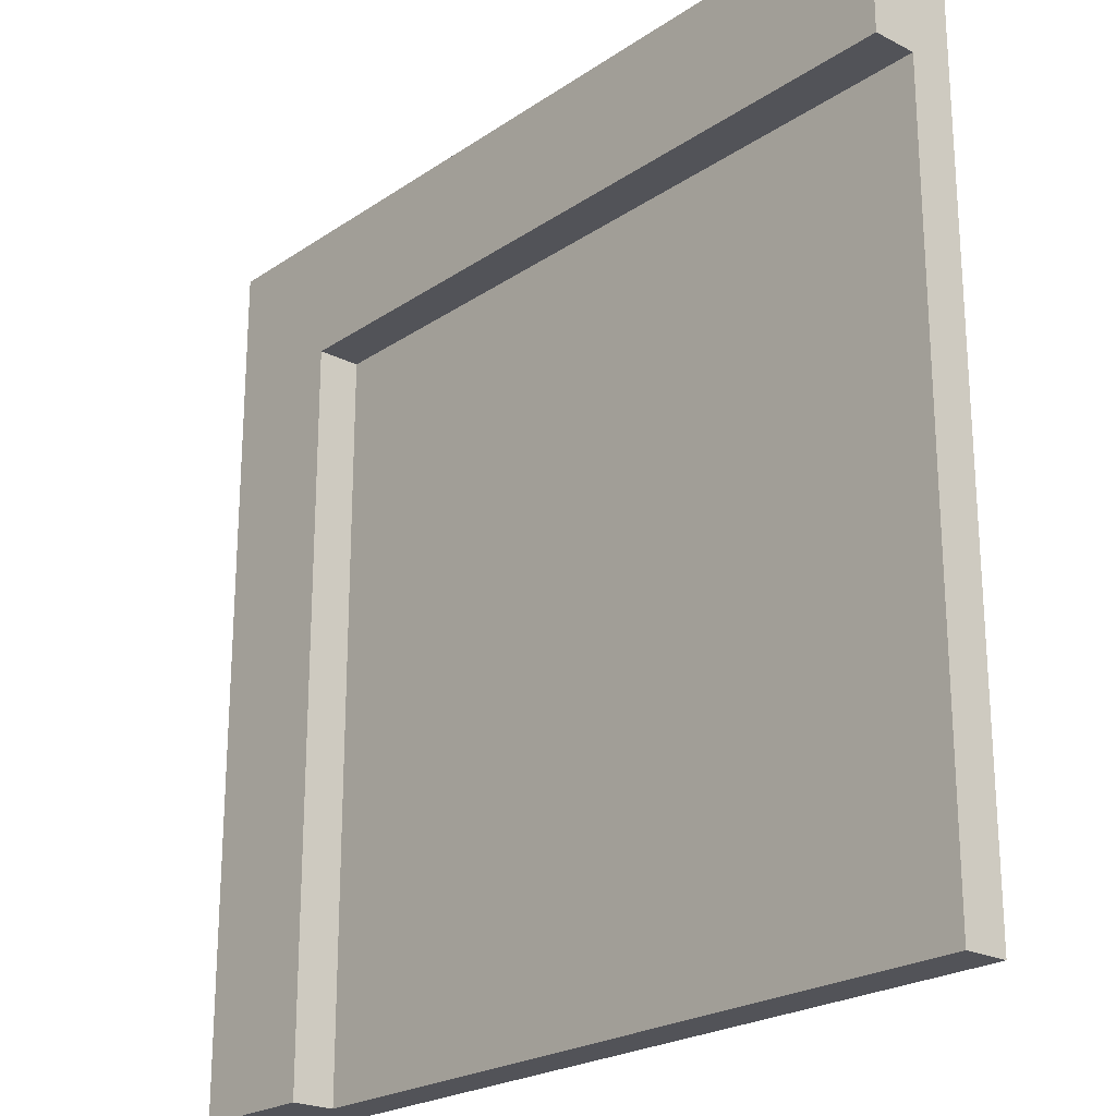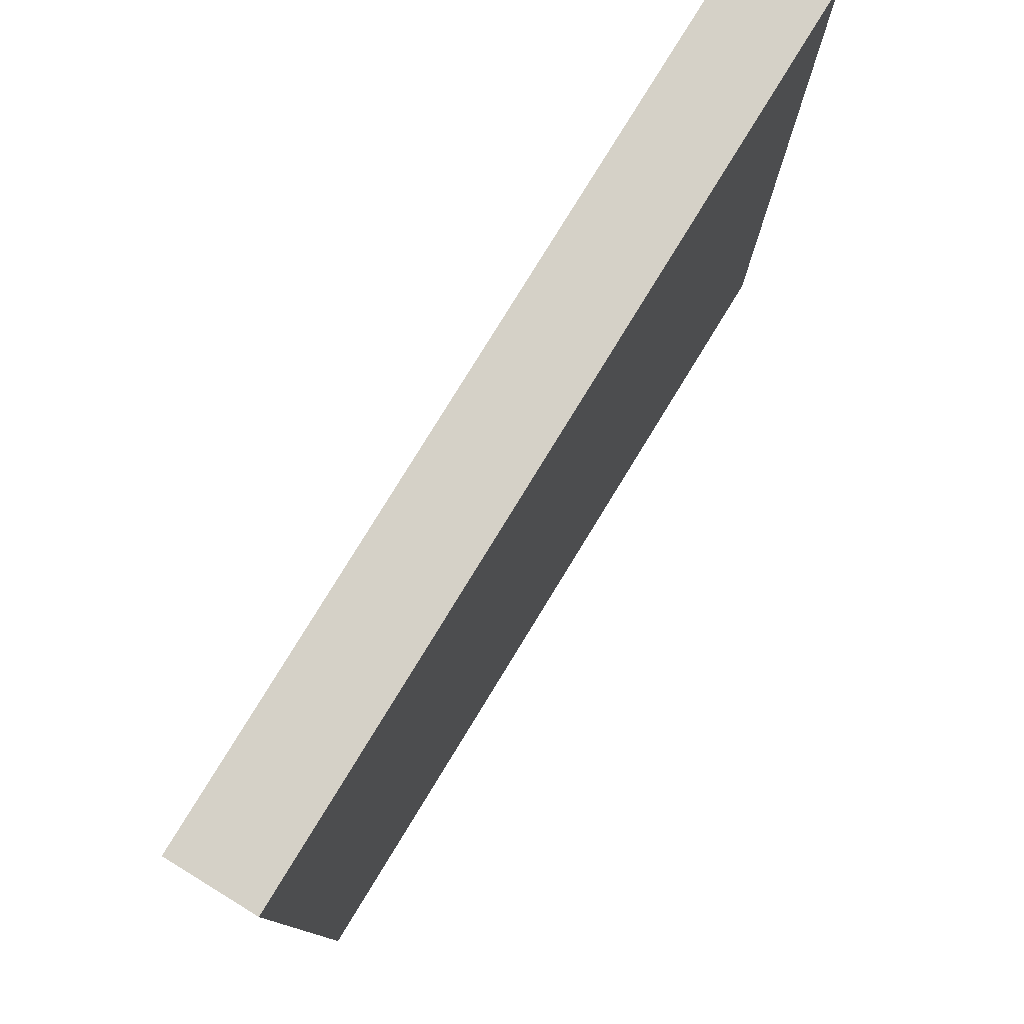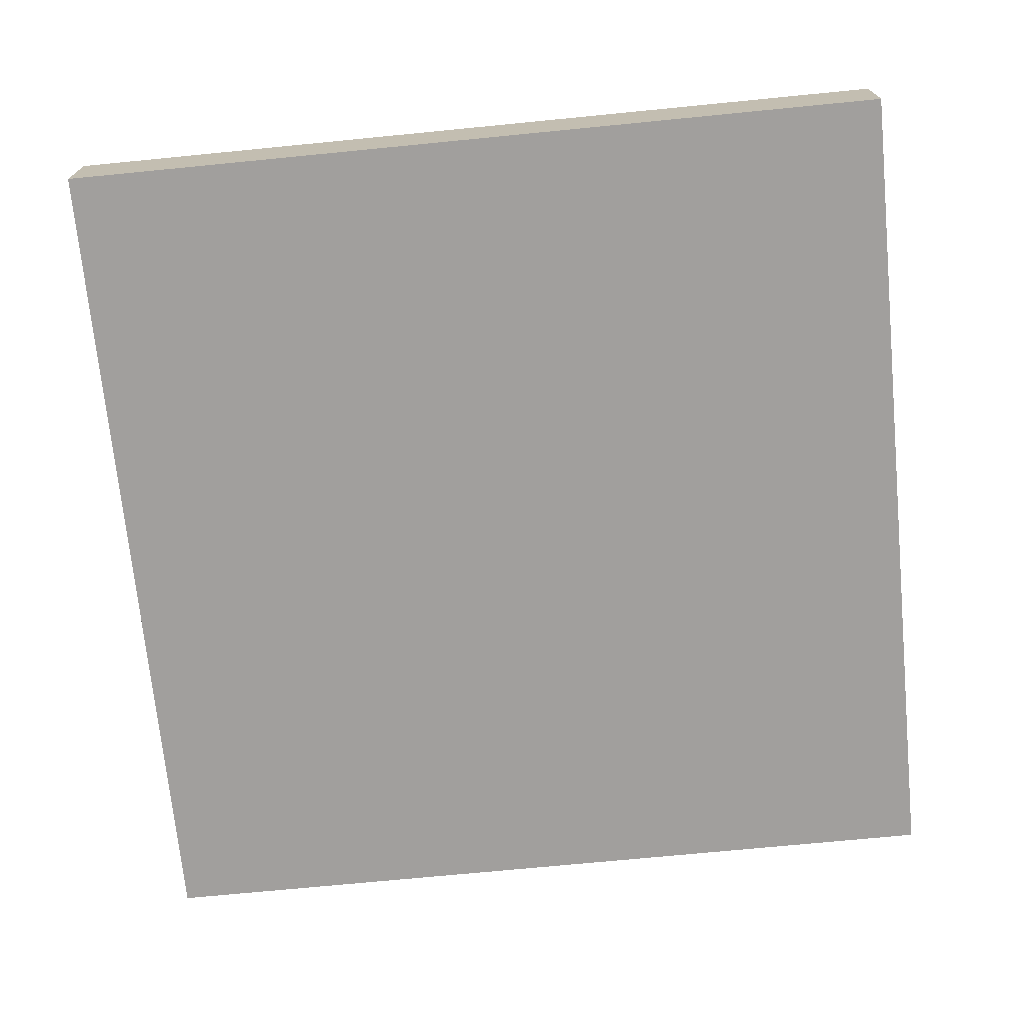
<metadata>
{"format":"obj","ext":"obj","renderer":"f3d","projection":"perspective","resolution":1024,"background":"white","views":[{"elev":-22.7,"azim":-131.1,"up":"+Z"},{"elev":79.1,"azim":-58.5,"up":"+Z"},{"elev":-71.5,"azim":5.6,"up":"+Y"}]}
</metadata>
<code>
o
v 4.8 0 3.3
v 4.8 0 5.3
v 4.8 0.1 3.3
v 4.8 0.1 3.4
v 4.8 0.1 3.5
v 4.8 0.1 3.6
v 4.8 0.1 3.7
v 4.8 0.1 3.8
v 4.8 0.1 4.1
v 4.8 0.1 4.4
v 4.8 0.1 4.5
v 4.8 0.1 4.8
v 4.8 0.1 4.9
v 4.8 0.1 5.2
v 4.8 0.2 3.3
v 4.8 0.2 3.4
v 4.8 0.2 3.5
v 4.8 0.2 3.6
v 4.8 0.2 3.7
v 4.8 0.2 3.8
v 4.8 0.2 4.1
v 4.8 0.2 4.4
v 4.8 0.2 4.5
v 4.8 0.2 4.8
v 4.8 0.2 4.9
v 4.8 0.2 5.2
v 4.8 0.2 5.3
v 4.5 0.1 3.3
v 4.5 0.1 3.5
v 4.5 0.1 3.6
v 4.5 0.1 3.7
v 4.5 0.1 4
v 4.5 0.1 4.1
v 4.5 0.1 4.4
v 4.5 0.1 4.5
v 4.5 0.1 4.6
v 4.5 0.1 4.8
v 4.5 0.1 4.9
v 4.5 0.1 5
v 4.5 0.2 3.3
v 4.5 0.2 3.5
v 4.5 0.2 3.6
v 4.5 0.2 3.7
v 4.5 0.2 4
v 4.5 0.2 4.1
v 4.5 0.2 4.4
v 4.5 0.2 4.5
v 4.5 0.2 4.6
v 4.5 0.2 4.8
v 4.5 0.2 4.9
v 4.5 0.2 5
v 2.8 0 3.3
v 2.8 0 3.4
v 2.8 0 3.5
v 2.8 0 3.6
v 2.8 0 3.7
v 2.8 0 3.8
v 2.8 0 3.9
v 2.8 0 4
v 2.8 0 4.1
v 2.8 0 4.3
v 2.8 0 4.4
v 2.8 0 4.5
v 2.8 0 4.6
v 2.8 0 4.7
v 2.8 0 4.8
v 2.8 0 5.3
v 2.8 0.1 3.3
v 2.8 0.1 3.4
v 2.8 0.1 3.5
v 2.8 0.1 3.6
v 2.8 0.1 3.7
v 2.8 0.1 3.8
v 2.8 0.1 3.9
v 2.8 0.1 4
v 2.8 0.1 4.1
v 2.8 0.1 4.3
v 2.8 0.1 4.4
v 2.8 0.1 4.5
v 2.8 0.1 4.6
v 2.8 0.1 4.7
v 2.8 0.1 4.8
v 2.8 0.1 5
v 2.8 0.1 5.1
v 2.8 0.1 5.3
v 2.8 0.2 5
v 2.8 0.2 5.1
v 2.8 0.2 5.3
v 4.8 0 3.3
v 4.8 0.1 3.3
v 4.8 0.2 3.3
v 4.5 0 3.3
v 4.5 0.1 3.3
v 4.5 0.2 3.3
v 4.4 0 3.3
v 4.4 0.1 3.3
v 4.3 0 3.3
v 4.3 0.1 3.3
v 4.2 0 3.3
v 4.2 0.1 3.3
v 4.1 0 3.3
v 4.1 0.1 3.3
v 3.9 0 3.3
v 3.9 0.1 3.3
v 3.8 0 3.3
v 3.8 0.1 3.3
v 3.5 0 3.3
v 3.5 0.1 3.3
v 3.4 0 3.3
v 3.4 0.1 3.3
v 3.1 0 3.3
v 3.1 0.1 3.3
v 3 0 3.3
v 3 0.1 3.3
v 2.9 0 3.3
v 2.9 0.1 3.3
v 2.8 0 3.3
v 2.8 0.1 3.3
v 4.5 0.1 5
v 4.5 0.2 5
v 4.4 0.1 5
v 4.4 0.2 5
v 4.3 0.1 5
v 4.3 0.2 5
v 4.2 0.1 5
v 4 0.1 5
v 4 0.2 5
v 3.9 0.1 5
v 3.9 0.2 5
v 3.8 0.1 5
v 3.6 0.1 5
v 3.6 0.2 5
v 3.5 0.1 5
v 3.5 0.2 5
v 3.4 0.1 5
v 3.3 0.1 5
v 3.3 0.2 5
v 3.2 0.1 5
v 3.2 0.2 5
v 3.1 0.1 5
v 3.1 0.2 5
v 3 0.1 5
v 2.8 0.1 5
v 2.8 0.2 5
v 4.8 0 5.3
v 4.8 0.2 5.3
v 4.7 0.1 5.3
v 4.7 0.2 5.3
v 4.5 0 5.3
v 4.5 0.1 5.3
v 4.5 0.2 5.3
v 4.4 0.1 5.3
v 4.4 0.2 5.3
v 4.3 0 5.3
v 4.3 0.1 5.3
v 4.2 0 5.3
v 4.2 0.1 5.3
v 4 0.1 5.3
v 4 0.2 5.3
v 3.9 0 5.3
v 3.9 0.1 5.3
v 3.9 0.2 5.3
v 3.8 0 5.3
v 3.8 0.1 5.3
v 3.7 0.1 5.3
v 3.7 0.2 5.3
v 3.6 0.1 5.3
v 3.6 0.2 5.3
v 3.5 0 5.3
v 3.5 0.1 5.3
v 3.5 0.2 5.3
v 3.4 0 5.3
v 3.4 0.1 5.3
v 3.2 0.1 5.3
v 3.2 0.2 5.3
v 3.1 0 5.3
v 3.1 0.1 5.3
v 3.1 0.2 5.3
v 3 0 5.3
v 3 0.1 5.3
v 3 0.2 5.3
v 2.8 0 5.3
v 2.8 0.1 5.3
v 2.8 0.2 5.3
v 4.8 0 3.3
v 4.5 0 3.3
v 4.4 0 3.3
v 4.3 0 3.3
v 4.2 0 3.3
v 4.1 0 3.3
v 3.9 0 3.3
v 3.8 0 3.3
v 3.5 0 3.3
v 3.4 0 3.3
v 3.1 0 3.3
v 3 0 3.3
v 2.9 0 3.3
v 2.8 0 3.3
v 4.4 0 3.4
v 4.3 0 3.4
v 2.9 0 3.4
v 2.8 0 3.4
v 3 0 3.5
v 2.8 0 3.5
v 3 0 3.6
v 2.8 0 3.6
v 4.5 0 3.7
v 4.4 0 3.7
v 4.3 0 3.7
v 3.7 0 3.7
v 3.6 0 3.7
v 2.9 0 3.7
v 2.8 0 3.7
v 4.2 0 3.8
v 4.1 0 3.8
v 3.6 0 3.8
v 3.5 0 3.8
v 3.3 0 3.8
v 3.2 0 3.8
v 2.9 0 3.8
v 2.8 0 3.8
v 3 0 3.9
v 2.8 0 3.9
v 3.7 0 4
v 3.6 0 4
v 3 0 4
v 2.9 0 4
v 2.8 0 4
v 3 0 4.1
v 2.9 0 4.1
v 2.8 0 4.1
v 3.7 0 4.3
v 3.6 0 4.3
v 3 0 4.3
v 2.8 0 4.3
v 3 0 4.4
v 2.8 0 4.4
v 4.2 0 4.5
v 4.1 0 4.5
v 3 0 4.5
v 2.8 0 4.5
v 3.6 0 4.6
v 3.5 0 4.6
v 3 0 4.6
v 2.8 0 4.6
v 3.3 0 4.7
v 3.2 0 4.7
v 3 0 4.7
v 2.8 0 4.7
v 3 0 4.8
v 2.8 0 4.8
v 4.2 0 4.9
v 4.1 0 4.9
v 4.8 0 5.3
v 4.5 0 5.3
v 4.3 0 5.3
v 4.2 0 5.3
v 3.9 0 5.3
v 3.8 0 5.3
v 3.5 0 5.3
v 3.4 0 5.3
v 3.1 0 5.3
v 3 0 5.3
v 2.8 0 5.3
v 4.5 0.1 3.3
v 4.4 0.1 3.3
v 4.3 0.1 3.3
v 4.2 0.1 3.3
v 4.1 0.1 3.3
v 3.9 0.1 3.3
v 3.8 0.1 3.3
v 3.5 0.1 3.3
v 3.4 0.1 3.3
v 3.1 0.1 3.3
v 3 0.1 3.3
v 2.9 0.1 3.3
v 2.8 0.1 3.3
v 4.4 0.1 3.4
v 4.3 0.1 3.4
v 2.9 0.1 3.4
v 2.8 0.1 3.4
v 4.5 0.1 3.5
v 3 0.1 3.5
v 2.8 0.1 3.5
v 4.5 0.1 3.6
v 3 0.1 3.6
v 2.8 0.1 3.6
v 4.5 0.1 3.7
v 4.4 0.1 3.7
v 4.3 0.1 3.7
v 3.7 0.1 3.7
v 3.6 0.1 3.7
v 2.9 0.1 3.7
v 2.8 0.1 3.7
v 4.2 0.1 3.8
v 4.1 0.1 3.8
v 3.6 0.1 3.8
v 3.5 0.1 3.8
v 3.3 0.1 3.8
v 3.2 0.1 3.8
v 2.9 0.1 3.8
v 2.8 0.1 3.8
v 3 0.1 3.9
v 2.8 0.1 3.9
v 4.5 0.1 4
v 3.7 0.1 4
v 3.6 0.1 4
v 3 0.1 4
v 2.9 0.1 4
v 2.8 0.1 4
v 4.5 0.1 4.1
v 3 0.1 4.1
v 2.9 0.1 4.1
v 2.8 0.1 4.1
v 3.7 0.1 4.3
v 3.6 0.1 4.3
v 3 0.1 4.3
v 2.8 0.1 4.3
v 4.5 0.1 4.4
v 3 0.1 4.4
v 2.8 0.1 4.4
v 4.5 0.1 4.5
v 4.2 0.1 4.5
v 4.1 0.1 4.5
v 3 0.1 4.5
v 2.8 0.1 4.5
v 4.5 0.1 4.6
v 3.6 0.1 4.6
v 3.5 0.1 4.6
v 3 0.1 4.6
v 2.8 0.1 4.6
v 3.3 0.1 4.7
v 3.2 0.1 4.7
v 3 0.1 4.7
v 2.8 0.1 4.7
v 4.5 0.1 4.8
v 3 0.1 4.8
v 2.8 0.1 4.8
v 4.5 0.1 4.9
v 4.2 0.1 4.9
v 4.1 0.1 4.9
v 4.5 0.1 5
v 4.4 0.1 5
v 4.3 0.1 5
v 4.2 0.1 5
v 4 0.1 5
v 3.9 0.1 5
v 3.8 0.1 5
v 3.6 0.1 5
v 3.5 0.1 5
v 3.4 0.1 5
v 3.3 0.1 5
v 3.2 0.1 5
v 3.1 0.1 5
v 3 0.1 5
v 2.8 0.1 5
v 4.8 0.2 3.3
v 4.5 0.2 3.3
v 4.8 0.2 3.4
v 4.6 0.2 3.4
v 4.8 0.2 3.5
v 4.6 0.2 3.5
v 4.5 0.2 3.5
v 4.8 0.2 3.6
v 4.5 0.2 3.6
v 4.8 0.2 3.7
v 4.7 0.2 3.7
v 4.5 0.2 3.7
v 4.8 0.2 3.8
v 4.7 0.2 3.8
v 4.6 0.2 3.8
v 4.7 0.2 3.9
v 4.6 0.2 3.9
v 4.7 0.2 4
v 4.5 0.2 4
v 4.8 0.2 4.1
v 4.7 0.2 4.1
v 4.5 0.2 4.1
v 4.7 0.2 4.2
v 4.6 0.2 4.2
v 4.8 0.2 4.4
v 4.7 0.2 4.4
v 4.6 0.2 4.4
v 4.5 0.2 4.4
v 4.8 0.2 4.5
v 4.7 0.2 4.5
v 4.5 0.2 4.5
v 4.7 0.2 4.6
v 4.5 0.2 4.6
v 4.8 0.2 4.8
v 4.7 0.2 4.8
v 4.5 0.2 4.8
v 4.8 0.2 4.9
v 4.7 0.2 4.9
v 4.5 0.2 4.9
v 4.5 0.2 5
v 4.4 0.2 5
v 4.3 0.2 5
v 4 0.2 5
v 3.9 0.2 5
v 3.6 0.2 5
v 3.5 0.2 5
v 3.3 0.2 5
v 3.2 0.2 5
v 3.1 0.2 5
v 2.8 0.2 5
v 4.3 0.2 5.1
v 4.1 0.2 5.1
v 3.4 0.2 5.1
v 3.3 0.2 5.1
v 2.9 0.2 5.1
v 2.8 0.2 5.1
v 4.8 0.2 5.2
v 4.7 0.2 5.2
v 4.5 0.2 5.2
v 4.1 0.2 5.2
v 4 0.2 5.2
v 3.7 0.2 5.2
v 3.6 0.2 5.2
v 3.4 0.2 5.2
v 3.2 0.2 5.2
v 3 0.2 5.2
v 2.9 0.2 5.2
v 4.8 0.2 5.3
v 4.7 0.2 5.3
v 4.5 0.2 5.3
v 4.4 0.2 5.3
v 4 0.2 5.3
v 3.9 0.2 5.3
v 3.7 0.2 5.3
v 3.6 0.2 5.3
v 3.5 0.2 5.3
v 3.2 0.2 5.3
v 3.1 0.2 5.3
v 3 0.2 5.3
v 2.8 0.2 5.3
f 3 2 1
f 4 2 3
f 5 2 4
f 6 2 5
f 7 2 6
f 8 2 7
f 9 2 8
f 10 2 9
f 11 2 10
f 12 2 11
f 13 2 12
f 14 2 13
f 15 4 3
f 16 5 4
f 16 4 15
f 17 6 5
f 17 5 16
f 18 7 6
f 18 6 17
f 19 8 7
f 19 7 18
f 20 9 8
f 20 8 19
f 21 10 9
f 21 9 20
f 22 11 10
f 22 10 21
f 23 12 11
f 23 11 22
f 24 13 12
f 24 12 23
f 25 14 13
f 25 13 24
f 26 2 14
f 26 14 25
f 27 2 26
f 28 29 40
f 29 30 41
f 40 29 41
f 30 31 42
f 41 30 42
f 31 32 43
f 42 31 43
f 32 33 44
f 43 32 44
f 33 34 45
f 44 33 45
f 34 35 46
f 45 34 46
f 35 36 47
f 46 35 47
f 36 37 48
f 47 36 48
f 37 38 49
f 48 37 49
f 38 39 50
f 49 38 50
f 50 39 51
f 52 53 68
f 53 54 69
f 68 53 69
f 54 55 70
f 69 54 70
f 55 56 71
f 70 55 71
f 56 57 72
f 71 56 72
f 57 58 73
f 72 57 73
f 58 59 74
f 73 58 74
f 59 60 75
f 74 59 75
f 60 61 76
f 75 60 76
f 61 62 77
f 76 61 77
f 62 63 78
f 77 62 78
f 63 64 79
f 78 63 79
f 64 65 80
f 79 64 80
f 65 66 81
f 80 65 81
f 66 67 82
f 81 66 82
f 82 67 83
f 83 67 84
f 84 67 85
f 83 84 86
f 84 85 87
f 86 84 87
f 87 85 88
f 92 90 89
f 93 91 90
f 93 90 92
f 94 91 93
f 95 93 92
f 96 93 95
f 97 96 95
f 98 96 97
f 99 98 97
f 100 98 99
f 101 100 99
f 102 100 101
f 103 102 101
f 104 102 103
f 105 104 103
f 106 104 105
f 107 106 105
f 108 106 107
f 109 108 107
f 110 108 109
f 111 110 109
f 112 110 111
f 113 112 111
f 114 112 113
f 115 114 113
f 116 114 115
f 117 116 115
f 118 116 117
f 121 120 119
f 122 120 121
f 123 122 121
f 124 122 123
f 125 124 123
f 126 124 125
f 127 124 126
f 128 127 126
f 129 127 128
f 130 129 128
f 131 129 130
f 132 129 131
f 133 132 131
f 134 132 133
f 135 134 133
f 136 134 135
f 137 134 136
f 138 137 136
f 139 137 138
f 140 139 138
f 141 139 140
f 142 141 140
f 143 141 142
f 144 141 143
f 145 146 147
f 147 146 148
f 145 147 149
f 147 148 150
f 149 147 150
f 150 148 151
f 149 150 152
f 150 151 152
f 152 151 153
f 149 152 154
f 152 153 155
f 154 152 155
f 154 155 156
f 155 153 157
f 156 155 157
f 156 157 158
f 157 153 158
f 158 153 159
f 156 158 160
f 158 159 161
f 160 158 161
f 161 159 162
f 160 161 163
f 161 162 164
f 163 161 164
f 163 164 165
f 164 162 165
f 165 162 166
f 163 165 167
f 165 166 167
f 167 166 168
f 163 167 169
f 167 168 170
f 169 167 170
f 170 168 171
f 169 170 172
f 170 171 173
f 172 170 173
f 172 173 174
f 173 171 174
f 174 171 175
f 172 174 176
f 174 175 177
f 176 174 177
f 177 175 178
f 176 177 179
f 177 178 180
f 179 177 180
f 180 178 181
f 179 180 182
f 180 181 183
f 182 180 183
f 183 181 184
f 199 187 186
f 199 188 187
f 200 189 188
f 200 188 199
f 201 198 197
f 201 197 196
f 202 198 201
f 203 196 195
f 203 201 196
f 203 202 201
f 204 202 203
f 205 203 195
f 205 204 203
f 206 204 205
f 207 186 185
f 207 199 186
f 208 200 199
f 208 199 207
f 209 189 200
f 209 200 208
f 210 193 192
f 211 193 210
f 212 206 205
f 213 206 212
f 214 190 189
f 214 189 209
f 215 191 190
f 215 190 214
f 216 193 211
f 216 211 210
f 217 194 193
f 217 193 216
f 218 195 194
f 219 195 218
f 220 213 212
f 220 212 205
f 221 213 220
f 222 205 195
f 222 220 205
f 222 221 220
f 223 221 222
f 224 216 210
f 224 210 192
f 224 217 216
f 225 217 224
f 226 223 222
f 226 222 195
f 227 223 226
f 228 223 227
f 229 226 195
f 229 227 226
f 230 228 227
f 230 227 229
f 231 228 230
f 232 225 224
f 232 224 192
f 233 217 225
f 233 225 232
f 234 231 230
f 234 229 195
f 234 230 229
f 235 231 234
f 236 234 195
f 236 235 234
f 237 235 236
f 238 214 209
f 238 215 214
f 239 191 215
f 239 215 238
f 240 237 236
f 240 236 195
f 241 237 240
f 242 217 233
f 242 233 232
f 243 194 217
f 243 217 242
f 244 241 240
f 244 240 195
f 245 241 244
f 246 219 218
f 246 218 194
f 247 195 219
f 247 219 246
f 248 245 244
f 248 244 195
f 249 245 248
f 250 248 195
f 250 249 248
f 251 249 250
f 252 238 209
f 252 239 238
f 253 191 239
f 253 239 252
f 254 207 185
f 255 208 207
f 255 207 254
f 255 209 208
f 256 252 209
f 256 209 255
f 257 253 252
f 257 252 256
f 258 191 253
f 258 253 257
f 258 192 191
f 259 242 232
f 259 192 258
f 259 232 192
f 259 243 242
f 260 194 243
f 260 243 259
f 261 246 194
f 261 194 260
f 261 247 246
f 262 250 195
f 262 247 261
f 262 195 247
f 263 251 250
f 263 250 262
f 264 251 263
f 265 266 278
f 266 267 278
f 267 268 279
f 278 267 279
f 276 277 280
f 275 276 280
f 280 277 281
f 265 278 282
f 274 275 283
f 275 280 283
f 280 281 283
f 283 281 284
f 282 278 285
f 274 283 286
f 283 284 286
f 286 284 287
f 285 278 288
f 278 279 289
f 288 278 289
f 279 268 290
f 289 279 290
f 271 272 291
f 291 272 292
f 286 287 293
f 293 287 294
f 268 269 295
f 290 268 295
f 269 270 296
f 295 269 296
f 292 272 297
f 291 292 297
f 272 273 298
f 297 272 298
f 273 274 299
f 299 274 300
f 293 294 301
f 286 293 301
f 301 294 302
f 274 286 303
f 286 301 303
f 301 302 303
f 303 302 304
f 288 289 305
f 289 290 305
f 291 297 306
f 271 291 306
f 297 298 306
f 306 298 307
f 303 304 308
f 274 303 308
f 308 304 309
f 309 304 310
f 305 290 311
f 274 308 312
f 308 309 312
f 309 310 313
f 312 309 313
f 313 310 314
f 306 307 315
f 271 306 315
f 307 298 316
f 315 307 316
f 313 314 317
f 274 312 317
f 312 313 317
f 317 314 318
f 311 290 319
f 274 317 320
f 317 318 320
f 320 318 321
f 319 290 322
f 290 295 323
f 295 296 323
f 296 270 324
f 323 296 324
f 274 320 325
f 320 321 325
f 325 321 326
f 322 290 327
f 316 298 328
f 315 316 328
f 298 273 329
f 328 298 329
f 274 325 330
f 325 326 330
f 330 326 331
f 299 300 332
f 273 299 332
f 300 274 333
f 332 300 333
f 330 331 334
f 274 330 334
f 334 331 335
f 327 290 336
f 274 334 337
f 334 335 337
f 337 335 338
f 336 290 339
f 290 323 340
f 323 324 340
f 324 270 341
f 340 324 341
f 339 290 342
f 342 290 343
f 290 340 344
f 343 290 344
f 340 341 345
f 344 340 345
f 341 270 346
f 345 341 346
f 270 271 347
f 346 270 347
f 315 328 348
f 347 271 348
f 271 315 348
f 328 329 348
f 348 329 349
f 329 273 350
f 349 329 350
f 273 332 351
f 350 273 351
f 332 333 351
f 351 333 352
f 333 274 353
f 352 333 353
f 274 337 354
f 353 274 354
f 337 338 355
f 354 337 355
f 355 338 356
f 357 358 359
f 359 358 360
f 359 360 361
f 360 358 362
f 361 360 362
f 362 358 363
f 361 362 364
f 362 363 364
f 364 363 365
f 364 365 366
f 366 365 367
f 367 365 368
f 366 367 369
f 367 368 370
f 369 367 370
f 370 368 371
f 369 370 372
f 370 371 372
f 371 368 373
f 372 371 373
f 369 372 374
f 372 373 374
f 373 368 375
f 374 373 375
f 369 374 376
f 374 375 377
f 376 374 377
f 377 375 378
f 376 377 379
f 377 378 379
f 379 378 380
f 376 379 381
f 379 380 382
f 381 379 382
f 380 378 383
f 382 380 383
f 383 378 384
f 381 382 385
f 382 383 385
f 383 384 385
f 385 384 386
f 386 384 387
f 385 386 388
f 386 387 388
f 388 387 389
f 385 388 390
f 388 389 390
f 390 389 391
f 391 389 392
f 390 391 393
f 391 392 394
f 393 391 394
f 394 392 395
f 393 394 396
f 394 395 396
f 397 398 407
f 398 399 407
f 407 399 408
f 402 403 409
f 403 404 410
f 409 403 410
f 405 406 411
f 411 406 412
f 393 396 413
f 413 396 414
f 396 397 415
f 414 396 415
f 408 399 416
f 407 408 416
f 399 400 417
f 416 399 417
f 400 401 418
f 401 402 419
f 418 401 419
f 402 409 420
f 409 410 420
f 410 404 421
f 420 410 421
f 404 405 421
f 405 411 422
f 411 412 423
f 422 411 423
f 413 414 424
f 414 415 425
f 424 414 425
f 415 397 426
f 425 415 426
f 416 417 427
f 426 397 427
f 407 416 427
f 397 407 427
f 417 400 428
f 427 417 428
f 400 418 429
f 428 400 429
f 418 419 430
f 429 418 430
f 419 402 431
f 430 419 431
f 402 420 432
f 431 402 432
f 420 421 432
f 421 405 433
f 432 421 433
f 405 422 434
f 433 405 434
f 422 423 435
f 434 422 435
f 423 412 436
f 435 423 436

</code>
